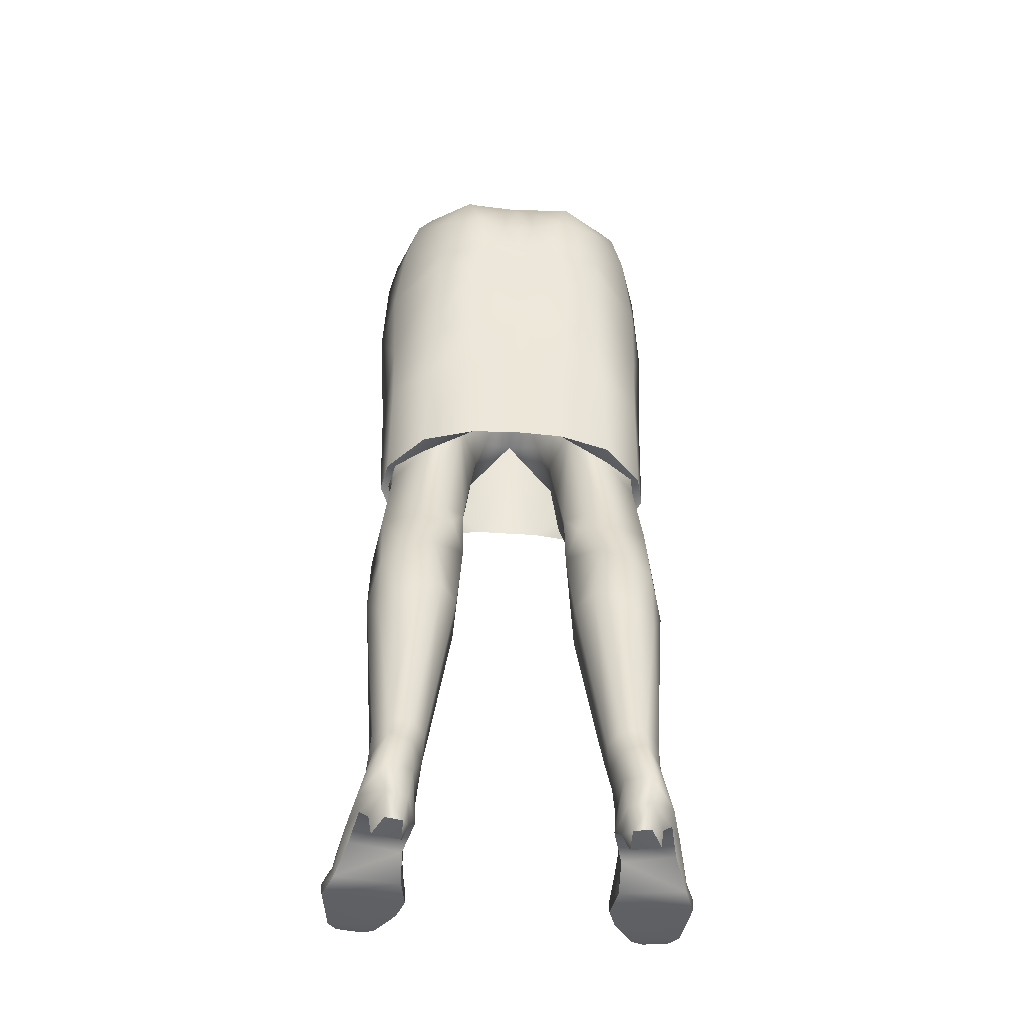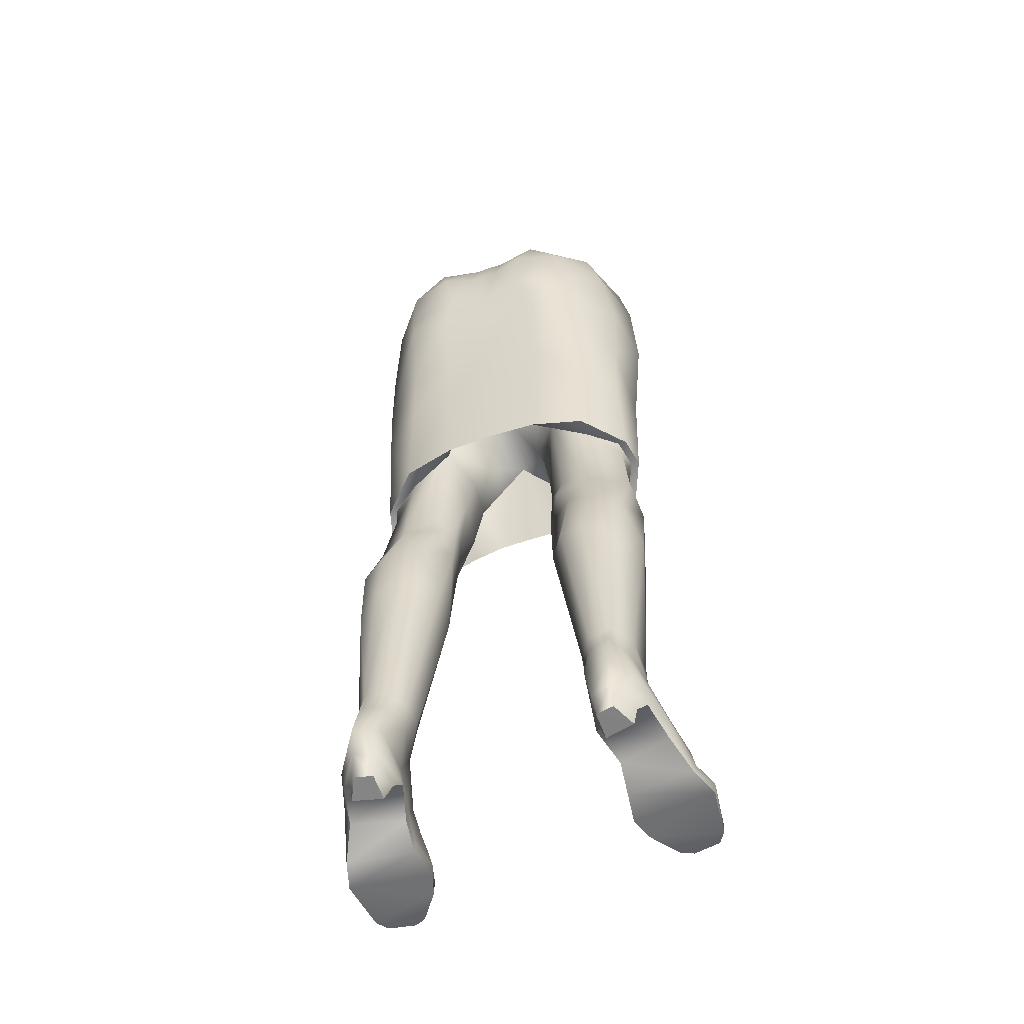
<metadata>
{"format":"obj","ext":"obj","renderer":"f3d","projection":"perspective","resolution":1024,"background":"white","views":[{"elev":-45.7,"azim":175.5,"up":"+Y"},{"elev":-56.8,"azim":-160.3,"up":"+Y"}]}
</metadata>
<code>
g skirt_medium
v -18.95 1.507 3.491
v -18.82 0.3846 3.466
v -18.37 2.417 2.914
v -18.24 1.748 8.823
v -18.16 0.4762 8.827
v -17.88 1.657 0.7706
v -17.84 2.467 7.786
v -17.7 0.203 0.03656
v -17.51 3.648 0.5865
v -17.37 0.7641 10.26
v -17.3 2.223 10.29
v -17.15 84.65 0.8494
v -17.01 2.618 9.199
v -16.85 4.422 2.18
v -16.71 3.814 -3.539
v -16.7 95.33 0.3084
v -16.43 5.963 -1.861
v -16.33 2.388 -2.81
v -16.28 32.6 -4.679
v -16.23 3.532 5.505
v -16.21 68.29 -0.4543
v -16.15 41.03 -2.432
v -16.13 5.921 0.5031
v -15.85 55.7 -0.5728
v -15.74 99.24 -0.8776
v -15.73 5.035 -6.973
v -15.7 31.44 -2.408
v -15.67 87.01 -4.627
v -15.45 3.229 -6.659
v -15.27 75.57 -5.187
v -15.24 46.49 -3.931
v -15.15 9.252 -4.555
v -15.12 56.53 -3.359
v -15.04 68.28 -5.018
v -14.98 36.11 -8.161
v -14.94 6.343 2.776
v -14.93 98.87 2.997
v -14.92 55.92 -0.5792
v -14.87 12.71 -3.329
v -14.79 28.17 -8.459
v -14.74 2.352 10.96
v -14.72 48.17 -1.886
v -14.67 13.28 -6.703
v -14.63 2.842 9.8
v -14.63 0.8581 10.85
v -14.61 9.47 -1.664
v -14.59 53.73 -1.344
v -14.49 2.442 -7.09
v -14.45 95.53 -6.487
v -14.4 55.01 -2.713
v -14.34 10.09 -7.831
v -14.23 56.74 -3.275
v -14.19 81.83 5.655
v -14.13 0.3102 -7.241
v -14.06 39.52 -0.03724
v -14.02 54.65 3.761
v -13.82 30.71 -0.2854
v -13.81 9.47 -0.4655
v -13.43 12.88 -1.901
v -13.41 0.6593 10.14
v -13.39 3.867 6.395
v -13.34 2.905 8.997
v -13.33 2.33 10.34
v -13.15 54.93 3.7
v -13.09 68.28 5.057
v -13.08 99.76 -7.283
v -13.07 13.41 -9.064
v -13.04 6.116 -11.02
v -13 3.359 -10.3
v -12.96 10.86 -9.873
v -12.93 0.5605 -9.72
v -12.91 52.45 2.474
v -12.85 30.5 -9.464
v -12.62 46.6 0.6805
v -12.56 48.67 1.447
v -12.54 94.46 6.818
v -12.48 6.377 2.731
v -12.43 37.42 -9.34
v -12.13 98.51 6.184
v -11.72 9.238 -0.5612
v -11.63 3.785 4.926
v -11.63 12.8 -1.803
v -11.48 3.043 6.712
v -11.25 0.5287 7.039
v -11.23 2.136 7.12
v -11.15 5.844 0.561
v -11.15 0.3352 -6.47
v -11.11 0.5605 -9.31
v -11.01 2.478 -1.347
v -10.98 56.98 -5.684
v -10.96 56.89 -7.712
v -10.93 4.218 2.198
v -10.92 44.34 -7.478
v -10.92 0.3005 0.9278
v -10.9 1.741 1.026
v -10.87 3.637 -1.201
v -10.75 31.47 -9.681
v -10.73 3.359 -9.454
v -10.72 3.101 3.8
v -10.72 13.22 -8.783
v -10.62 10.66 -9.018
v -10.49 2.467 -5.968
v -10.43 1.741 4.435
v -10.4 0.4751 4.492
v -10.38 6.069 -10.08
v -10.37 30.55 0.4544
v -10.35 9.368 -2.934
v -10.35 68.29 -9.047
v -10.23 88.34 -11.87
v -10.19 86.12 -11.72
v -10.04 75.67 -10.18
v -10 94.39 -12.09
v -9.989 5.014 -5.722
v -9.89 3.254 -5.145
v -9.778 13.32 -2.987
v -9.701 39.54 1.857
v -9.498 9.842 -6.513
v -9.466 68.29 6.985
v -9.454 54.09 5.692
v -9.452 55.13 4.424
v -9.331 12.83 -6.929
v -9.264 39.16 -8.665
v -9.205 13.16 -4.208
v -8.902 45.82 2.152
v -8.688 52.54 3.858
v -8.644 48.58 3.267
v -8.548 30.29 -0.439
v -8.247 31.9 -9.159
v -8.164 78.89 8.2
v -7.934 47.02 -6.183
v -7.611 56.67 3.687
v -7.485 39.01 -0.332
v -7.219 44.55 -6.38
v -7.089 46.79 0.2696
v -6.764 54.38 5.245
v -6.71 29.92 -3.096
v -6.654 61.95 -5.714
v -6.625 97.47 8.352
v -6.518 32.18 -6.365
v -6.369 99.96 -11.65
v -6.181 46.84 -2.087
v -5.938 68.29 6.658
v -5.903 93.25 8.487
v -5.899 48.27 -3.968
v -5.869 41.26 -4.754
v -5.839 52.22 1.409
v -5.537 68.28 -9.599
v -5.45 75.63 -10.07
v -5.443 86.02 -12.16
v -5.438 68.22 -6.22
v -5.274 53.95 -2.666
v -5.242 57.75 -8.685
v -5.114 59.82 2.449
v -5.111 93.96 -13.68
v -4.693 77.08 7.688
v -4.505 59.28 -2.281
v -4.113 88.7 -13.07
v -3.942 66.72 -4.741
v -3.409 92.39 8.886
v -3.337 54.32 4.695
v -3.294 64.38 -0.6699
v -2.733 68.29 6.075
v -1.765 93.12 -12.97
v -1.592 100 -10.79
v -1.555 76.78 7.258
v -0.00016 88.44 -12.11
v -8e-05 92.96 9.213
v -8e-05 97.08 9.16
v -4e-05 78.97 7.5
v -4e-05 68.19 5.951
v -8e-05 54.2 4.595
v -4e-05 68.06 3.007
v -4e-05 68.25 -6.372
v -8e-05 57.86 -8.833
v -4e-05 68.29 -9.875
v -4e-05 76.63 -10.65
v -0.00016 99.9 -10.92
v -4e-05 84.56 -11.24
v -0.00016 93.06 -12.85
v 1.555 76.78 7.258
v 1.592 100 -10.79
v 1.764 93.12 -12.97
v 2.733 68.29 6.075
v 3.294 64.38 -0.6698
v 3.337 54.32 4.695
v 3.409 92.39 8.885
v 3.942 66.72 -4.741
v 4.113 88.7 -13.07
v 4.505 59.28 -2.281
v 4.693 77.08 7.688
v 5.111 93.96 -13.68
v 5.114 59.82 2.449
v 5.242 57.75 -8.685
v 5.274 53.95 -2.666
v 5.438 68.22 -6.22
v 5.443 86.02 -12.16
v 5.45 75.63 -10.07
v 5.537 68.28 -9.599
v 5.839 52.22 1.409
v 5.869 41.26 -4.754
v 5.899 48.27 -3.968
v 5.903 93.25 8.487
v 5.938 68.29 6.658
v 6.181 46.84 -2.087
v 6.369 99.96 -11.65
v 6.518 32.18 -6.364
v 6.625 97.47 8.352
v 6.654 61.95 -5.714
v 6.71 29.92 -3.096
v 6.764 54.38 5.245
v 7.089 46.79 0.2696
v 7.219 44.55 -6.38
v 7.485 39.01 -0.332
v 7.611 56.67 3.688
v 7.934 47.02 -6.183
v 8.164 78.89 8.2
v 8.246 31.9 -9.159
v 8.547 30.29 -0.4389
v 8.644 48.58 3.267
v 8.688 52.54 3.858
v 8.902 45.82 2.152
v 9.204 13.16 -4.208
v 9.264 39.16 -8.664
v 9.331 12.83 -6.929
v 9.452 55.13 4.424
v 9.454 54.09 5.692
v 9.465 68.29 6.985
v 9.498 9.842 -6.513
v 9.701 39.54 1.858
v 9.777 13.32 -2.987
v 9.889 3.254 -5.145
v 9.989 5.014 -5.722
v 10 94.39 -12.09
v 10.04 75.67 -10.18
v 10.19 86.12 -11.72
v 10.23 88.34 -11.87
v 10.35 68.29 -9.046
v 10.35 9.368 -2.934
v 10.37 30.55 0.4545
v 10.38 6.069 -10.08
v 10.4 0.475 4.492
v 10.43 1.741 4.435
v 10.49 2.467 -5.968
v 10.62 10.66 -9.018
v 10.72 13.22 -8.783
v 10.72 3.101 3.8
v 10.73 3.359 -9.454
v 10.75 31.47 -9.68
v 10.87 3.637 -1.201
v 10.9 1.741 1.026
v 10.92 0.3004 0.9278
v 10.92 44.34 -7.478
v 10.93 4.218 2.198
v 10.96 56.89 -7.711
v 10.98 56.98 -5.684
v 11.01 2.478 -1.347
v 11.11 0.5604 -9.31
v 11.15 0.3351 -6.47
v 11.15 5.844 0.561
v 11.23 2.136 7.12
v 11.25 0.5287 7.039
v 11.48 3.043 6.712
v 11.63 12.8 -1.803
v 11.63 3.785 4.926
v 11.72 9.238 -0.5612
v 12.13 98.51 6.184
v 12.43 37.42 -9.34
v 12.48 6.377 2.731
v 12.54 94.46 6.818
v 12.56 48.67 1.447
v 12.62 46.6 0.6805
v 12.85 30.5 -9.464
v 12.91 52.45 2.474
v 12.93 0.5604 -9.72
v 12.96 10.86 -9.873
v 13 3.359 -10.3
v 13.04 6.116 -11.02
v 13.07 13.41 -9.064
v 13.08 99.76 -7.283
v 13.09 68.28 5.057
v 13.15 54.93 3.7
v 13.33 2.33 10.34
v 13.34 2.905 8.997
v 13.39 3.867 6.395
v 13.41 0.6593 10.14
v 13.43 12.88 -1.901
v 13.81 9.47 -0.4655
v 13.82 30.71 -0.2853
v 14.02 54.65 3.761
v 14.06 39.52 -0.0372
v 14.13 0.3101 -7.241
v 14.19 81.83 5.655
v 14.23 56.74 -3.275
v 14.34 10.09 -7.831
v 14.4 55.01 -2.713
v 14.45 95.53 -6.487
v 14.49 2.442 -7.09
v 14.59 53.73 -1.344
v 14.61 9.47 -1.664
v 14.63 0.8581 10.85
v 14.63 2.842 9.8
v 14.67 13.28 -6.703
v 14.72 48.17 -1.886
v 14.74 2.352 10.96
v 14.79 28.17 -8.458
v 14.87 12.71 -3.329
v 14.92 55.92 -0.5792
v 14.93 98.87 2.997
v 14.94 6.343 2.776
v 14.98 36.11 -8.161
v 15.04 68.28 -5.018
v 15.12 56.53 -3.359
v 15.15 9.252 -4.555
v 15.24 46.49 -3.931
v 15.27 75.57 -5.187
v 15.45 3.229 -6.659
v 15.67 87.01 -4.627
v 15.7 31.44 -2.408
v 15.73 5.035 -6.973
v 15.74 99.24 -0.8776
v 15.85 55.7 -0.5728
v 16.13 5.921 0.5031
v 16.15 41.03 -2.432
v 16.21 68.29 -0.4542
v 16.23 3.532 5.505
v 16.28 32.6 -4.679
v 16.33 2.388 -2.81
v 16.43 5.963 -1.861
v 16.7 95.33 0.3082
v 16.71 3.814 -3.539
v 16.85 4.422 2.18
v 17.01 2.618 9.199
v 17.15 84.65 0.8494
v 17.3 2.223 10.29
v 17.37 0.7641 10.26
v 17.51 3.648 0.5865
v 17.7 0.2029 0.0366
v 17.84 2.467 7.786
v 17.88 1.657 0.7706
v 18.16 0.4762 8.827
v 18.24 1.748 8.823
v 18.37 2.417 2.914
v 18.82 0.3845 3.466
v 18.95 1.507 3.491
v 14.13 102.9 0.9606
v 13.25 102.4 3.884
v 10.76 102 6.323
v 6.471 101.8 8.624
v -8e-05 101.6 9.175
v 14.16 103.3 -1.661
v 11.48 103.4 -6.067
v 6.534 103.6 -9.048
v -0.00012 103.6 -8.63
v -13.25 102.4 3.884
v -14.13 102.9 0.9607
v -6.471 101.8 8.624
v -10.76 102 6.323
v -14.16 103.3 -1.661
v -11.48 103.4 -6.067
v -6.535 103.6 -9.048
f 308 345 346
f 233 236 191
f 317 296 329
f 191 236 188
f 315 234 235
f 188 182 191
f 182 188 166
f 186 180 190
f 169 180 186
f 168 167 186
f 315 235 317
f 188 178 166
f 176 196 197
f 234 196 235
f 296 317 236
f 333 317 329
f 317 333 315
f 269 216 292
f 216 269 202
f 292 329 269
f 329 292 333
f 167 169 186
f 181 191 182
f 191 181 205
f 347 207 266
f 207 347 348
f 207 348 349
f 347 266 346
f 308 346 266
f 345 320 350
f 351 350 279
f 279 352 351
f 279 205 352
f 352 181 353
f 191 205 233
f 279 296 233
f 182 177 181
f 329 308 269
f 296 279 329
f 308 329 320
f 345 308 320
f 320 279 350
f 320 329 279
f 233 205 279
f 296 236 233
f 168 207 349
f 202 266 207
f 196 178 188
f 266 202 269
f 266 269 308
f 202 168 186
f 207 168 202
f 166 179 182
f 181 352 205
f 177 353 181
f 179 177 182
f 197 196 234
f 235 188 236
f 235 196 188
f 317 235 236
f 216 202 186
f 186 190 216
f 176 178 196
f 175 176 198
f 315 324 311
f 324 315 333
f 234 311 237
f 198 176 197
f 237 197 234
f 197 237 198
f 234 315 311
f 292 227 280
f 227 292 216
f 203 180 183
f 180 203 190
f 227 190 203
f 190 227 216
f 324 292 280
f 292 324 333
f 183 180 170
f 180 169 170
f 354 355 37
f 154 109 112
f 16 49 28
f 157 109 154
f 110 111 30
f 154 163 157
f 166 157 163
f 155 165 159
f 159 165 169
f 143 159 168
f 28 110 30
f 166 178 157
f 148 149 176
f 110 149 111
f 109 28 49
f 16 28 12
f 30 12 28
f 53 129 76
f 143 76 129
f 53 16 12
f 16 53 76
f 159 169 167
f 163 154 164
f 140 164 154
f 79 138 357
f 356 357 138
f 349 356 138
f 354 79 357
f 79 354 37
f 358 25 355
f 66 358 359
f 359 360 66
f 360 140 66
f 353 164 360
f 112 140 154
f 112 49 66
f 164 177 163
f 76 37 16
f 16 66 49
f 25 16 37
f 25 37 355
f 358 66 25
f 66 16 25
f 66 140 112
f 112 109 49
f 349 138 168
f 138 79 143
f 157 178 149
f 76 143 79
f 37 76 79
f 159 167 168
f 143 168 138
f 163 179 166
f 140 360 164
f 164 353 177
f 163 177 179
f 111 149 148
f 109 157 110
f 157 149 110
f 109 110 28
f 159 143 129
f 129 155 159
f 149 178 176
f 147 176 175
f 34 21 30
f 12 30 21
f 108 34 111
f 148 176 147
f 111 148 108
f 147 108 148
f 34 30 111
f 65 118 53
f 129 53 118
f 162 165 142
f 155 142 165
f 142 155 118
f 129 118 155
f 65 53 21
f 12 21 53
f 170 165 162
f 170 169 165
f 226 280 227
f 289 226 281
f 321 289 281
f 175 198 174
f 183 210 203
f 214 185 192
f 210 227 203
f 227 210 226
f 273 225 220
f 225 273 281
f 298 295 307
f 312 307 293
f 298 307 273
f 281 273 307
f 198 193 174
f 198 254 193
f 254 198 237
f 214 220 225
f 192 199 220
f 214 192 220
f 221 290 271
f 314 295 303
f 200 204 201
f 201 204 194
f 211 213 221
f 298 270 303
f 270 298 273
f 219 273 220
f 273 219 270
f 220 199 219
f 255 312 293
f 311 254 237
f 252 295 314
f 252 255 295
f 201 215 212
f 212 200 201
f 194 208 201
f 290 303 271
f 267 314 310
f 271 270 219
f 219 221 271
f 290 221 229
f 211 199 204
f 204 213 211
f 213 204 200
f 229 221 213
f 221 219 211
f 199 211 219
f 314 303 323
f 271 303 270
f 303 290 323
f 201 208 215
f 223 200 212
f 267 223 252
f 199 194 204
f 303 295 298
f 323 310 314
f 252 314 267
f 223 212 252
f 252 208 255
f 215 208 252
f 215 252 212
f 293 307 295
f 255 293 295
f 210 183 185
f 214 210 185
f 210 214 225
f 226 210 225
f 226 225 281
f 193 255 208
f 185 170 171
f 183 170 185
f 172 192 185
f 171 172 185
f 254 311 312
f 321 307 312
f 311 321 312
f 321 311 324
f 307 321 281
f 321 324 289
f 280 289 324
f 280 226 289
f 255 254 312
f 254 255 193
f 118 65 119
f 64 119 56
f 64 56 24
f 174 147 175
f 142 135 162
f 153 160 131
f 142 118 135
f 119 135 118
f 125 120 72
f 64 72 120
f 38 50 47
f 52 38 33
f 72 38 47
f 38 72 64
f 156 146 151
f 146 156 153
f 174 152 147
f 137 156 151
f 152 91 147
f 108 147 91
f 120 125 131
f 125 146 153
f 125 153 131
f 74 55 124
f 42 50 31
f 144 141 145
f 151 141 144
f 124 132 134
f 42 75 47
f 72 47 75
f 125 72 126
f 75 126 72
f 126 146 125
f 52 33 90
f 108 91 34
f 31 50 93
f 50 90 93
f 133 130 144
f 144 145 133
f 144 137 151
f 74 42 55
f 35 31 78
f 35 40 19
f 122 145 139
f 73 78 97
f 35 19 22
f 126 75 74
f 74 124 126
f 116 124 55
f 141 146 134
f 134 132 141
f 145 141 132
f 132 124 116
f 134 126 124
f 126 134 146
f 22 42 31
f 75 42 74
f 22 55 42
f 130 137 144
f 73 40 35
f 136 132 127
f 132 136 145
f 136 139 145
f 133 145 122
f 93 122 78
f 128 122 139
f 57 22 27
f 22 57 55
f 19 27 22
f 116 57 106
f 57 116 55
f 132 106 127
f 106 132 116
f 141 151 146
f 47 50 42
f 73 35 78
f 31 35 22
f 78 31 93
f 93 133 122
f 78 122 97
f 128 97 122
f 90 137 93
f 93 137 130
f 133 93 130
f 50 38 52
f 50 52 90
f 160 162 135
f 160 135 131
f 120 131 135
f 120 135 119
f 64 120 119
f 137 90 152
f 158 137 150
f 171 170 160
f 160 170 162
f 160 153 172
f 160 172 171
f 153 161 172
f 137 152 150
f 158 150 173
f 161 173 172
f 150 174 173
f 150 152 174
f 33 34 91
f 33 38 24
f 33 24 34
f 21 34 24
f 64 24 38
f 56 21 24
f 21 56 65
f 56 119 65
f 33 91 90
f 152 90 91
f 161 158 173
f 161 137 158
f 153 156 161
f 156 137 161
f 194 199 189
f 192 189 199
f 194 189 208
f 195 208 187
f 172 184 192
f 195 193 208
f 173 195 187
f 172 173 184
f 173 174 195
f 174 193 195
f 173 187 184
f 187 208 184
f 184 189 192
f 184 208 189
f 51 67 70
f 67 51 43
f 123 117 121
f 117 123 107
f 100 70 67
f 70 100 101
f 121 101 100
f 101 121 117
f 32 43 51
f 32 46 39
f 39 43 32
f 58 82 59
f 82 58 80
f 39 58 59
f 58 39 46
f 107 82 80
f 107 115 82
f 32 17 46
f 115 107 123
f 81 99 92
f 99 81 83
f 6 14 9
f 3 6 1
f 114 18 29
f 88 54 71
f 87 54 88
f 89 18 114
f 2 84 5
f 104 84 2
f 45 10 60
f 8 89 94
f 89 8 18
f 32 15 17
f 4 13 7
f 3 4 7
f 4 3 1
f 44 20 13
f 44 11 41
f 103 83 85
f 83 103 99
f 62 85 83
f 85 62 63
f 92 95 96
f 96 86 92
f 113 107 96
f 107 113 117
f 105 117 113
f 117 105 101
f 68 101 105
f 101 68 70
f 26 70 68
f 70 26 51
f 26 15 32
f 17 15 9
f 32 51 26
f 20 44 61
f 44 13 11
f 86 107 80
f 23 58 17
f 58 23 36
f 20 7 13
f 77 58 36
f 58 77 80
f 20 3 7
f 3 20 14
f 81 77 61
f 5 60 10
f 60 5 84
f 41 63 44
f 62 44 63
f 113 89 114
f 89 113 96
f 105 114 98
f 114 105 113
f 68 98 69
f 98 68 105
f 26 69 29
f 69 26 68
f 15 29 18
f 29 15 26
f 85 104 103
f 104 85 84
f 1 8 2
f 8 1 6
f 107 86 96
f 15 6 9
f 94 2 8
f 2 94 104
f 99 95 92
f 95 99 103
f 14 6 3
f 23 9 14
f 17 9 23
f 77 86 80
f 46 17 58
f 5 1 2
f 1 5 4
f 41 10 45
f 10 41 11
f 95 89 96
f 89 95 94
f 84 63 60
f 63 84 85
f 60 41 45
f 41 60 63
f 103 94 95
f 94 103 104
f 15 8 6
f 8 15 18
f 4 10 11
f 10 4 5
f 4 11 13
f 67 40 73
f 40 67 43
f 127 115 136
f 136 123 139
f 97 100 67
f 39 19 43
f 57 39 59
f 57 59 106
f 127 82 115
f 139 123 121
f 19 40 43
f 123 136 115
f 139 121 128
f 100 128 121
f 128 100 97
f 73 97 67
f 39 27 19
f 82 106 59
f 127 106 82
f 27 39 57
f 77 92 86
f 92 77 81
f 36 61 77
f 61 36 20
f 20 36 14
f 14 36 23
f 81 62 83
f 81 61 62
f 62 61 44
f 48 114 29
f 114 48 102
f 71 48 69
f 29 69 48
f 88 69 98
f 69 88 71
f 102 98 114
f 98 102 88
f 48 71 54
f 87 88 102
f 54 102 48
f 102 54 87
f 326 305 310
f 206 200 223
f 248 267 272
f 323 326 310
f 310 305 272
f 218 213 209
f 200 209 213
f 200 206 209
f 206 223 217
f 318 323 288
f 290 288 323
f 323 318 326
f 239 288 229
f 290 229 288
f 218 239 213
f 229 213 239
f 267 310 272
f 248 223 267
f 223 248 217
f 275 278 294
f 302 294 278
f 224 228 222
f 238 222 228
f 278 275 245
f 244 245 275
f 245 244 224
f 228 224 244
f 294 302 313
f 306 299 313
f 313 302 306
f 286 263 287
f 265 287 263
f 286 287 306
f 299 306 287
f 265 263 238
f 263 230 238
f 299 328 313
f 222 238 230
f 253 246 264
f 262 264 246
f 336 331 339
f 344 339 342
f 316 327 231
f 274 291 257
f 257 291 258
f 231 327 256
f 340 261 343
f 343 261 241
f 285 335 300
f 251 256 337
f 327 337 256
f 328 330 313
f 338 332 341
f 338 341 342
f 344 342 341
f 332 325 301
f 304 334 301
f 260 262 242
f 246 242 262
f 262 260 283
f 282 283 260
f 249 250 253
f 253 259 249
f 249 238 232
f 228 232 238
f 232 228 240
f 244 240 228
f 240 244 277
f 275 277 244
f 277 275 319
f 294 319 275
f 313 330 319
f 336 330 328
f 319 294 313
f 284 301 325
f 334 332 301
f 265 238 259
f 328 287 322
f 309 322 287
f 332 338 325
f 309 287 268
f 265 268 287
f 338 342 325
f 331 325 342
f 284 268 264
f 335 285 340
f 261 340 285
f 301 282 304
f 282 301 283
f 231 256 232
f 249 232 256
f 247 231 240
f 232 240 231
f 276 247 277
f 240 277 247
f 316 276 319
f 277 319 276
f 327 316 330
f 319 330 316
f 242 241 260
f 261 260 241
f 343 337 344
f 339 344 337
f 249 259 238
f 336 339 330
f 337 343 251
f 241 251 343
f 253 250 246
f 242 246 250
f 342 339 331
f 331 336 322
f 322 336 328
f 265 259 268
f 287 328 299
f 343 344 340
f 341 340 344
f 300 335 304
f 334 304 335
f 249 256 250
f 251 250 256
f 285 282 261
f 260 261 282
f 300 304 285
f 282 285 304
f 250 251 242
f 241 242 251
f 339 337 330
f 327 330 337
f 334 335 341
f 340 341 335
f 332 334 341
f 272 305 278
f 302 278 305
f 209 230 218
f 206 222 209
f 278 245 248
f 302 326 306
f 286 306 288
f 239 286 288
f 230 263 218
f 224 222 206
f 302 305 326
f 230 209 222
f 217 224 206
f 224 217 245
f 248 245 217
f 278 248 272
f 326 318 306
f 286 239 263
f 263 239 218
f 288 306 318
f 259 253 268
f 264 268 253
f 268 284 309
f 325 309 284
f 331 309 325
f 322 309 331
f 262 283 264
f 283 284 264
f 301 284 283
f 316 231 297
f 243 297 231
f 276 297 274
f 297 276 316
f 247 276 257
f 274 257 276
f 231 247 243
f 257 243 247
f 291 274 297
f 243 257 258
f 297 243 291
f 258 291 243

</code>
